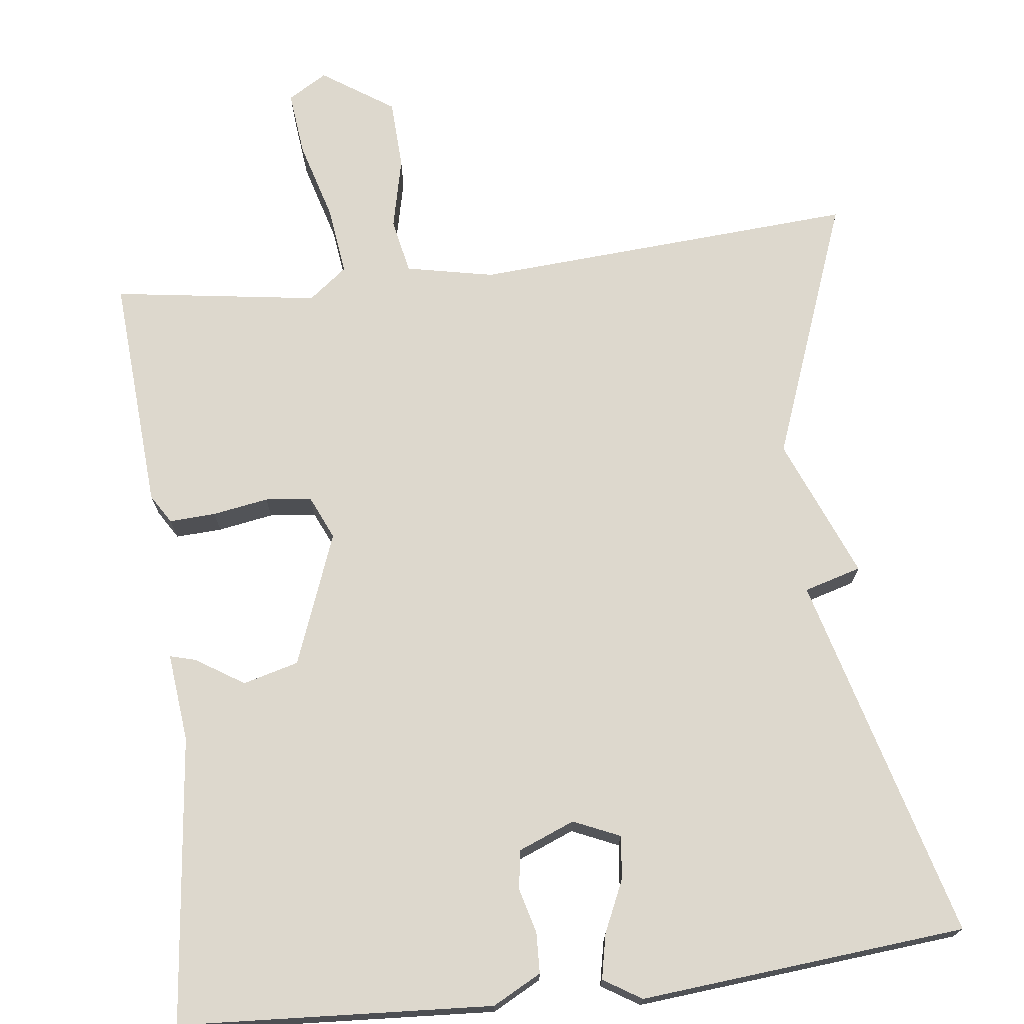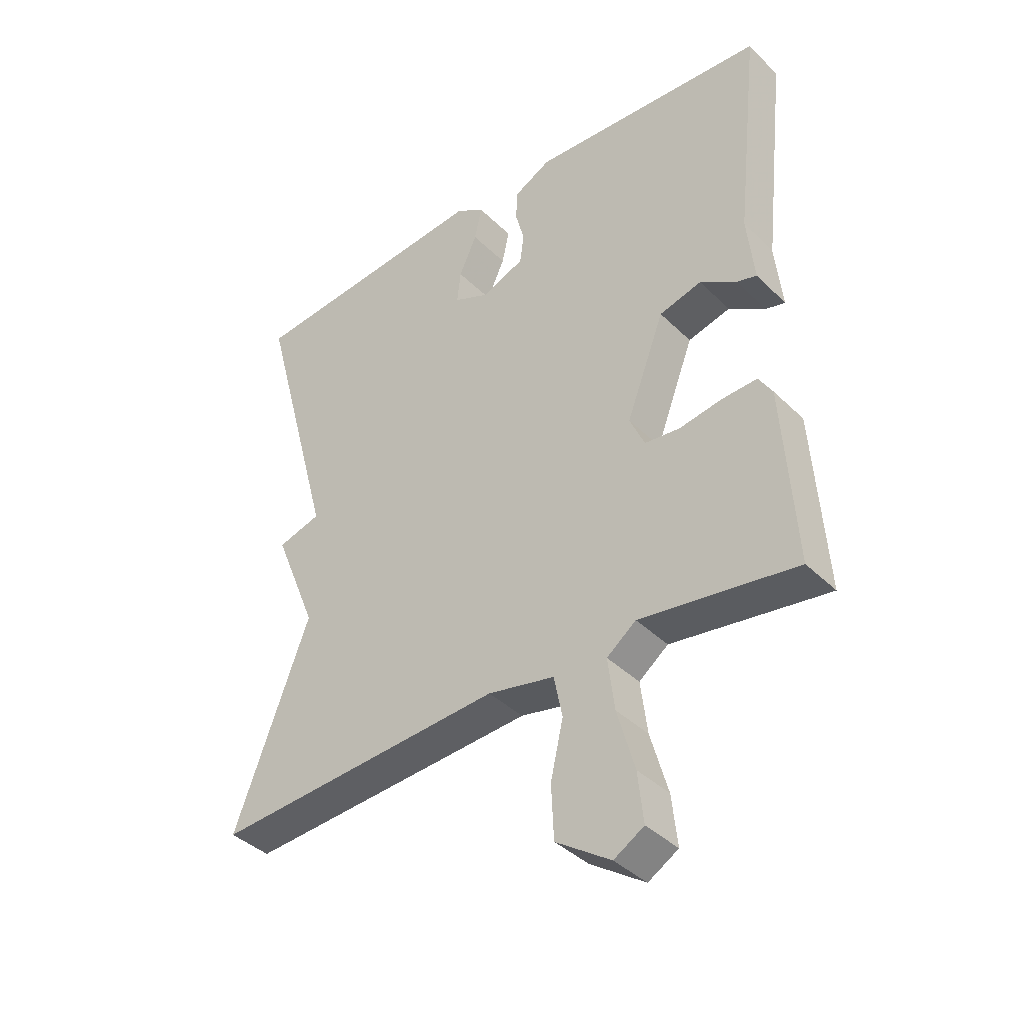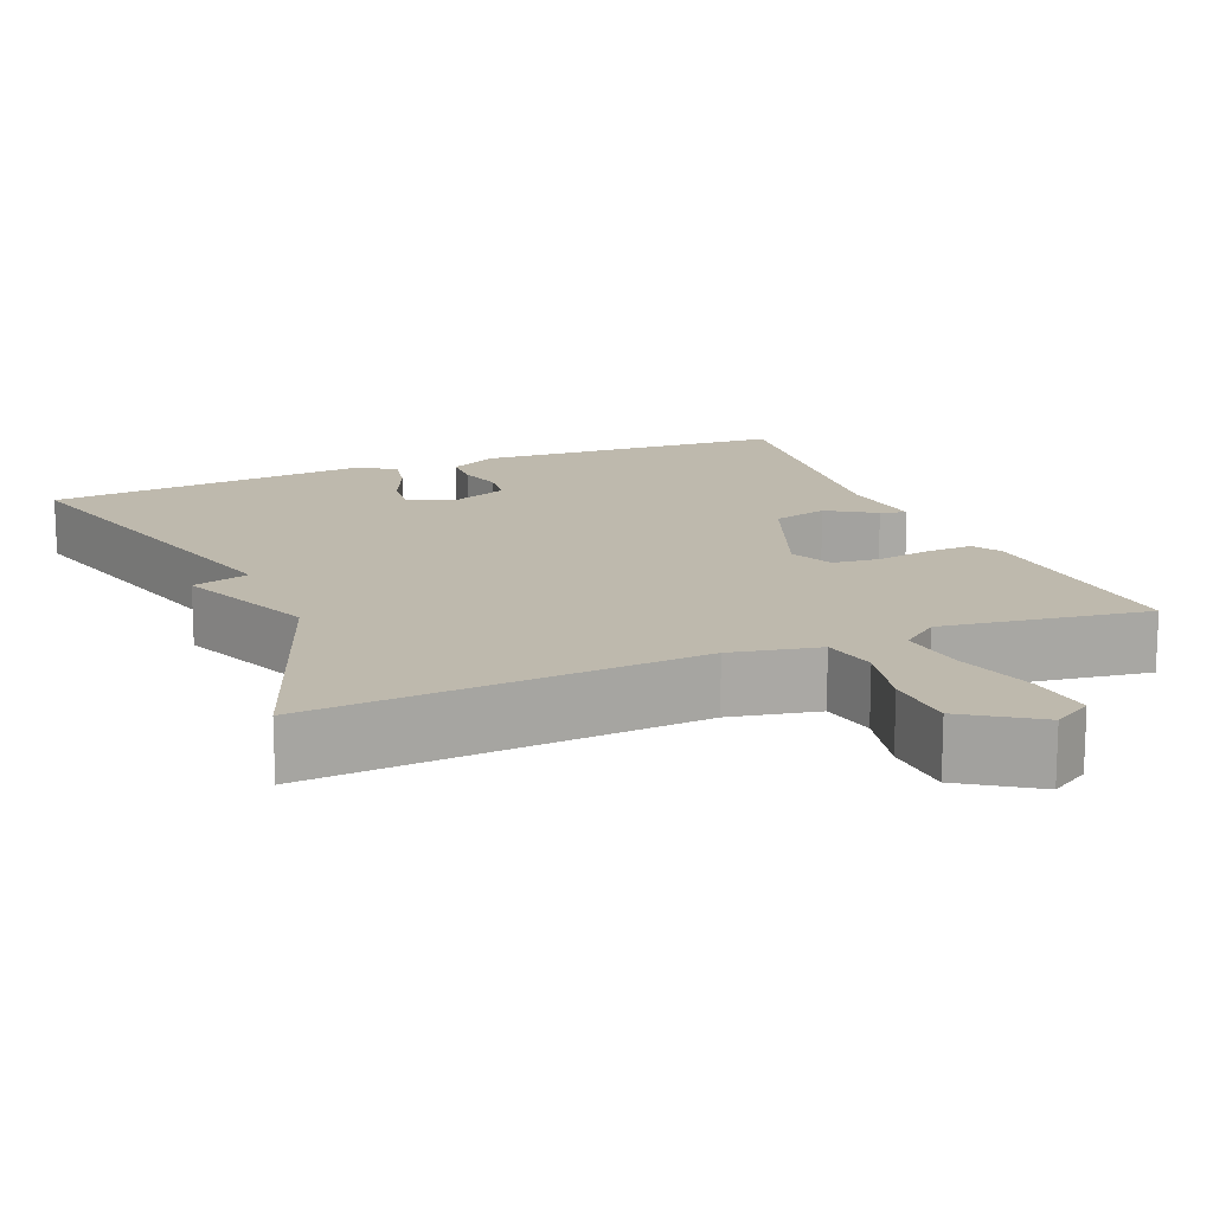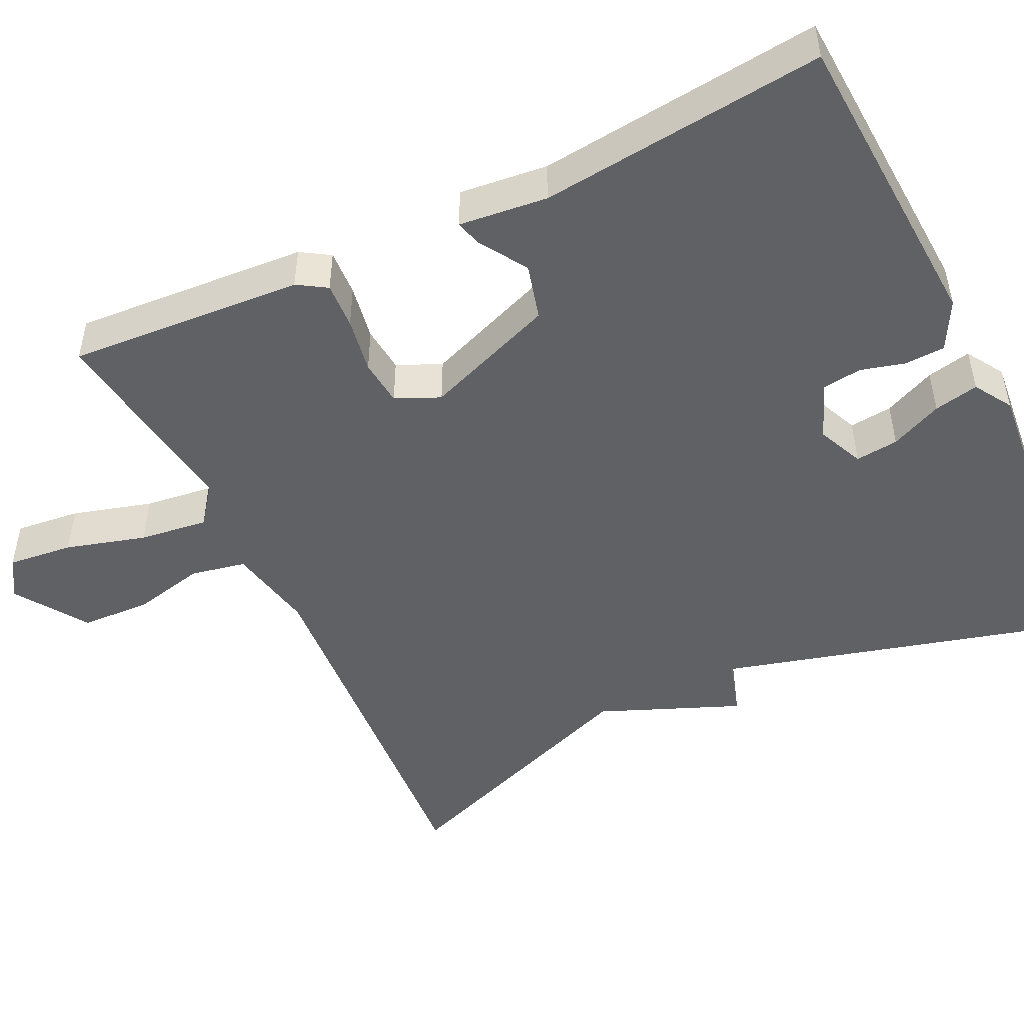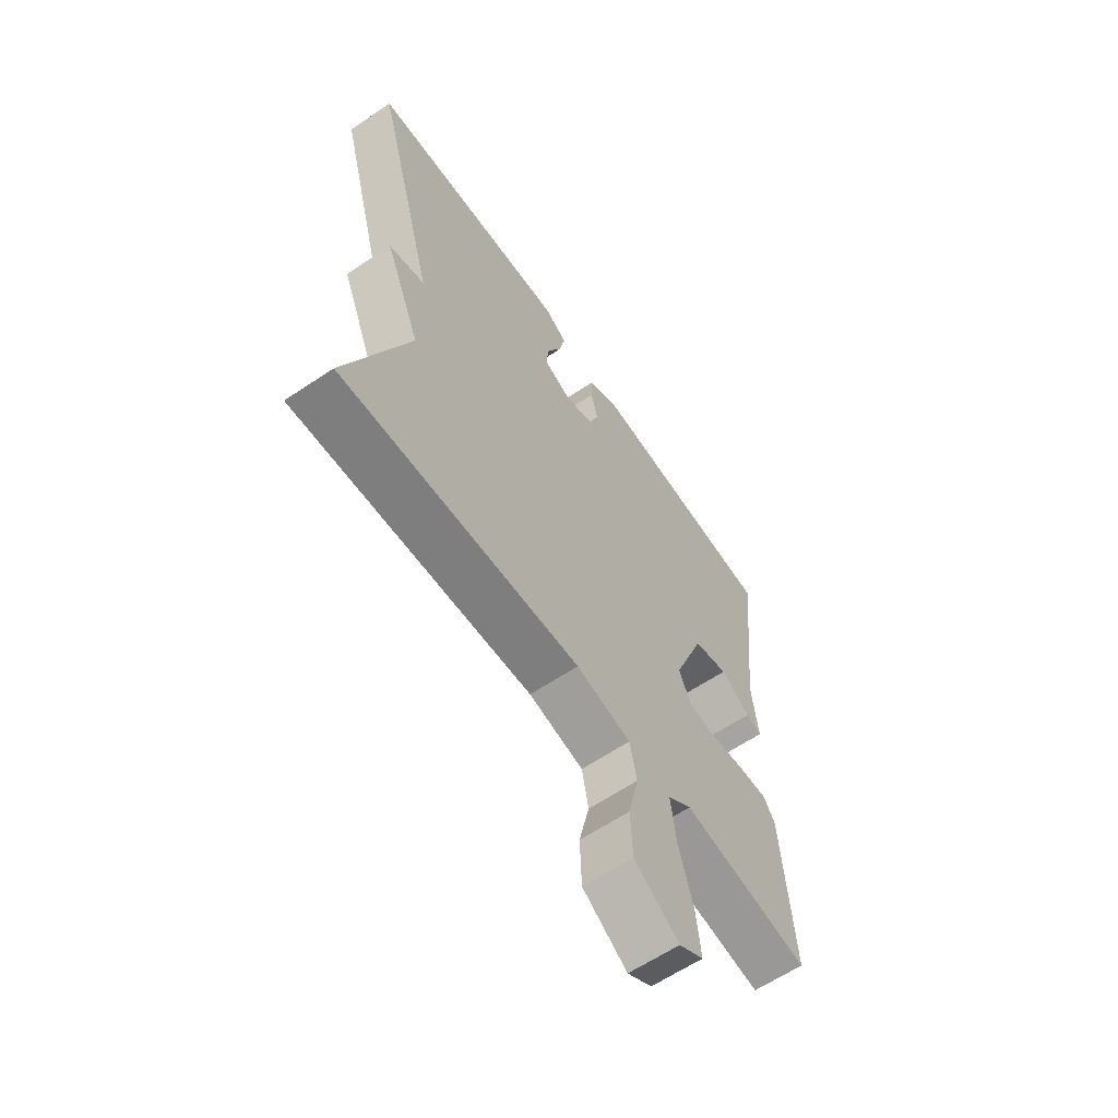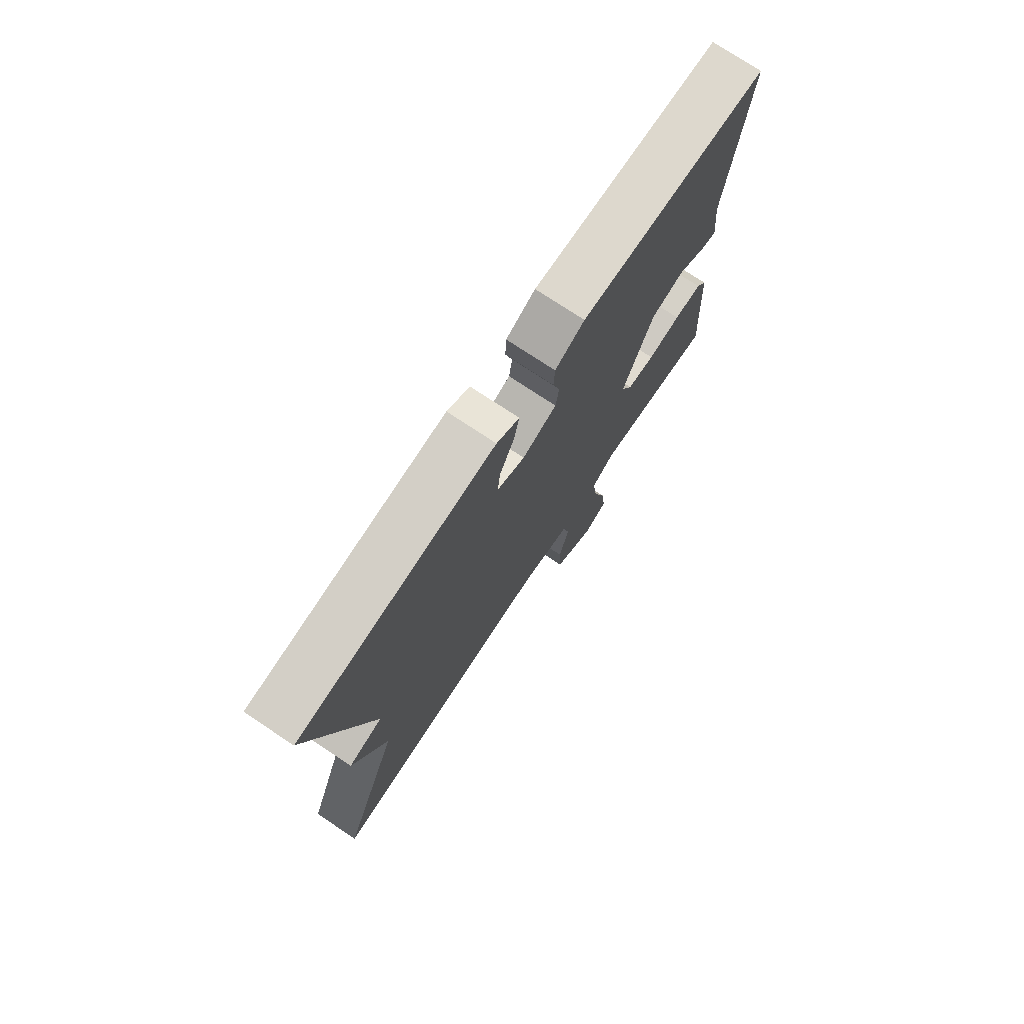
<metadata>
{"format":"obj","ext":"obj","renderer":"f3d","projection":"perspective","resolution":1024,"background":"white","views":[{"elev":72.2,"azim":-6.9,"up":"+Y"},{"elev":-39.4,"azim":-140.2,"up":"+Z"},{"elev":15.1,"azim":157.4,"up":"+Y"},{"elev":-48.8,"azim":-64.4,"up":"+Y"},{"elev":-62.4,"azim":124.2,"up":"+Z"},{"elev":75.6,"azim":123.6,"up":"+Z"}]}
</metadata>
<code>
v 0.5 0.07 0.5
v 0.374 0.07 0.034
v 0.447 0.07 0.013
v 0.374 0.07 -0.166
v 0.5 0.07 -0.5
v 0.011 0.07 -0.467
v -0.101 0.07 -0.49
v -0.115 0.07 -0.56
v -0.094 0.07 -0.652
v -0.098 0.07 -0.741
v -0.189 0.07 -0.802
v -0.239 0.07 -0.772
v -0.23 0.07 -0.689
v -0.201 0.07 -0.587
v -0.19 0.07 -0.5
v -0.239 0.07 -0.462
v -0.5 0.07 -0.5
v -0.48 0.07 -0.2
v -0.457 0.07 -0.163
v -0.398 0.07 -0.166
v -0.327 0.07 -0.178
v -0.268 0.07 -0.172
v -0.243 0.07 -0.116
v -0.307 0.07 0.052
v -0.378 0.07 0.071
v -0.439 0.07 0.032
v -0.472 0.07 0.023
v -0.46 0.07 0.136
v -0.5 0.07 0.5
v -0.102 0.07 0.524
v -0.04 0.07 0.491
v -0.038 0.07 0.439
v -0.053 0.07 0.383
v -0.046 0.07 0.333
v 0.026 0.07 0.304
v 0.085 0.07 0.33
v 0.079 0.07 0.385
v 0.049 0.07 0.451
v 0.037 0.07 0.508
v 0.085 0.07 0.538
v 0.5 0 0.5
v 0.374 0 0.034
v 0.447 0 0.013
v 0.374 0 -0.166
v 0.5 0 -0.5
v 0.011 0 -0.467
v -0.101 0 -0.49
v -0.115 0 -0.56
v -0.094 0 -0.652
v -0.098 0 -0.741
v -0.189 0 -0.802
v -0.239 0 -0.772
v -0.23 0 -0.689
v -0.201 0 -0.587
v -0.19 0 -0.5
v -0.239 0 -0.462
v -0.5 0 -0.5
v -0.48 0 -0.2
v -0.457 0 -0.163
v -0.398 0 -0.166
v -0.327 0 -0.178
v -0.268 0 -0.172
v -0.243 0 -0.116
v -0.307 0 0.052
v -0.378 0 0.071
v -0.439 0 0.032
v -0.472 0 0.023
v -0.46 0 0.136
v -0.5 0 0.5
v -0.102 0 0.524
v -0.04 0 0.491
v -0.038 0 0.439
v -0.053 0 0.383
v -0.046 0 0.333
v 0.026 0 0.304
v 0.085 0 0.33
v 0.079 0 0.385
v 0.049 0 0.451
v 0.037 0 0.508
v 0.085 0 0.538
f 40 1 2
f 39 40 2
f 38 39 2
f 37 38 2
f 36 37 2
f 35 36 2
f 34 35 2
f 31 32 33
f 30 31 33
f 29 30 33
f 28 29 33
f 28 33 34
f 27 28 34
f 26 27 34
f 25 26 34
f 24 25 34 2
f 19 20 21
f 18 19 21
f 17 18 21
f 16 17 21
f 15 16 21 22
f 12 13 14
f 11 12 14
f 10 11 14
f 9 10 14
f 8 9 14
f 7 8 14 15
f 15 22 23
f 7 15 23
f 6 7 23
f 2 3 4
f 24 2 4
f 23 24 4
f 6 23 4
f 4 5 6
f 42 41 80
f 42 80 79
f 42 79 78
f 42 78 77
f 42 77 76
f 42 76 75
f 42 75 74
f 73 72 71
f 73 71 70
f 73 70 69
f 73 69 68
f 74 73 68
f 74 68 67
f 74 67 66
f 74 66 65
f 42 74 65 64
f 61 60 59
f 61 59 58
f 61 58 57
f 61 57 56
f 62 61 56 55
f 54 53 52
f 54 52 51
f 54 51 50
f 54 50 49
f 54 49 48
f 55 54 48 47
f 63 62 55
f 63 55 47
f 63 47 46
f 44 43 42
f 44 42 64
f 44 64 63
f 44 63 46
f 46 45 44
f 1 41 42 2
f 2 42 43 3
f 3 43 44 4
f 4 44 45 5
f 5 45 46 6
f 6 46 47 7
f 7 47 48 8
f 8 48 49 9
f 9 49 50 10
f 10 50 51 11
f 11 51 52 12
f 12 52 53 13
f 13 53 54 14
f 14 54 55 15
f 15 55 56 16
f 16 56 57 17
f 17 57 58 18
f 18 58 59 19
f 19 59 60 20
f 20 60 61 21
f 21 61 62 22
f 22 62 63 23
f 23 63 64 24
f 24 64 65 25
f 25 65 66 26
f 26 66 67 27
f 27 67 68 28
f 28 68 69 29
f 29 69 70 30
f 30 70 71 31
f 31 71 72 32
f 32 72 73 33
f 33 73 74 34
f 34 74 75 35
f 35 75 76 36
f 36 76 77 37
f 37 77 78 38
f 38 78 79 39
f 39 79 80 40
f 40 80 41 1

</code>
